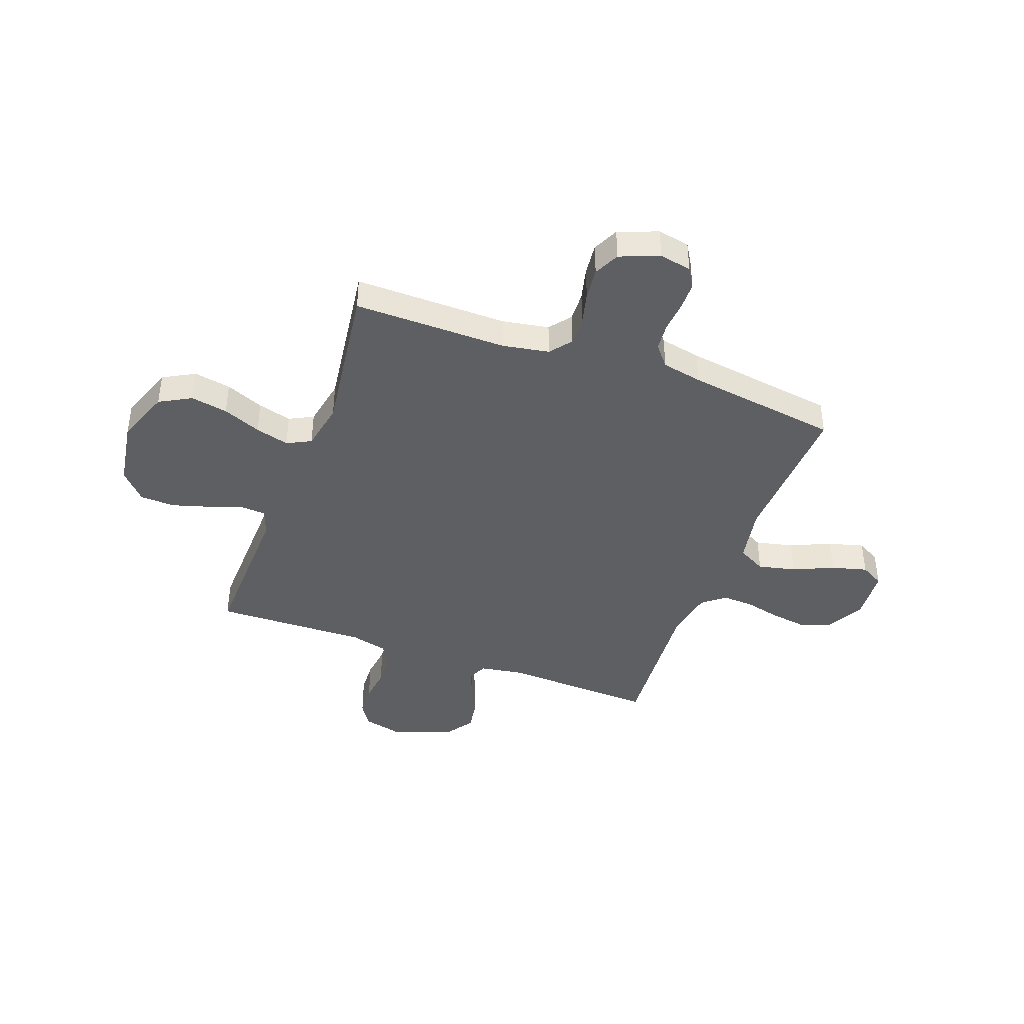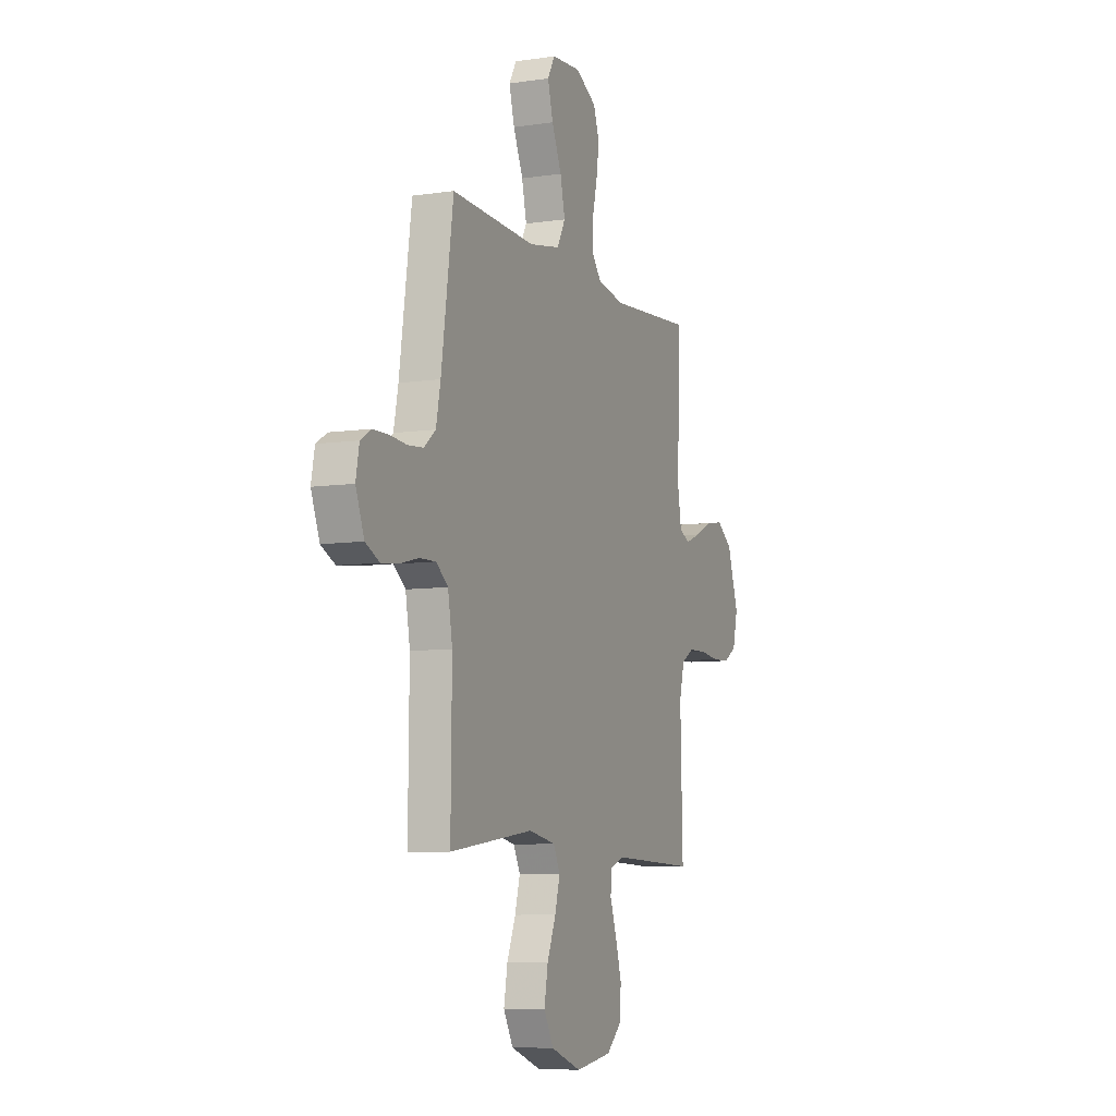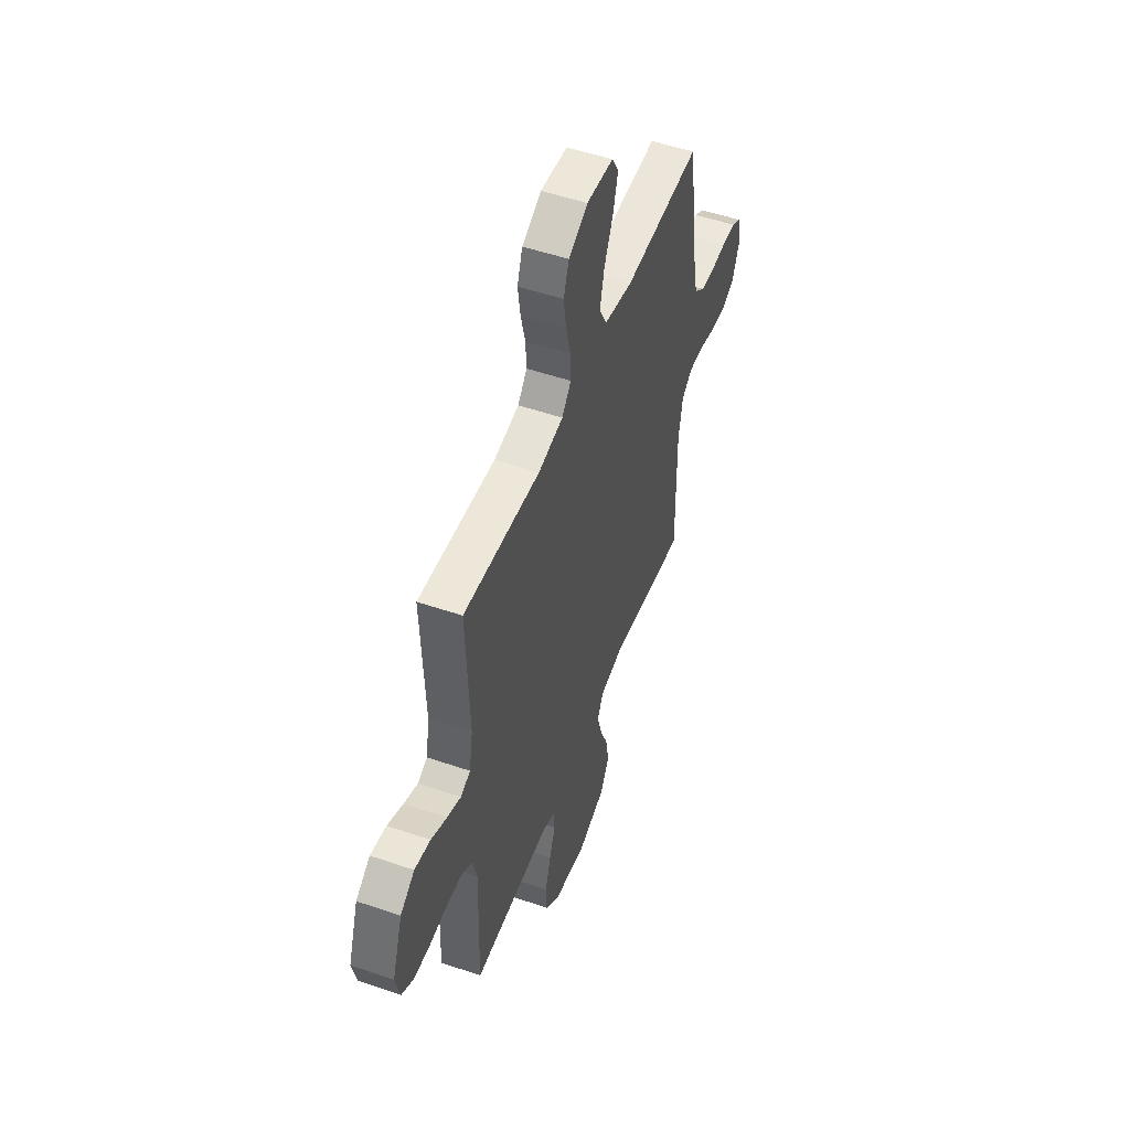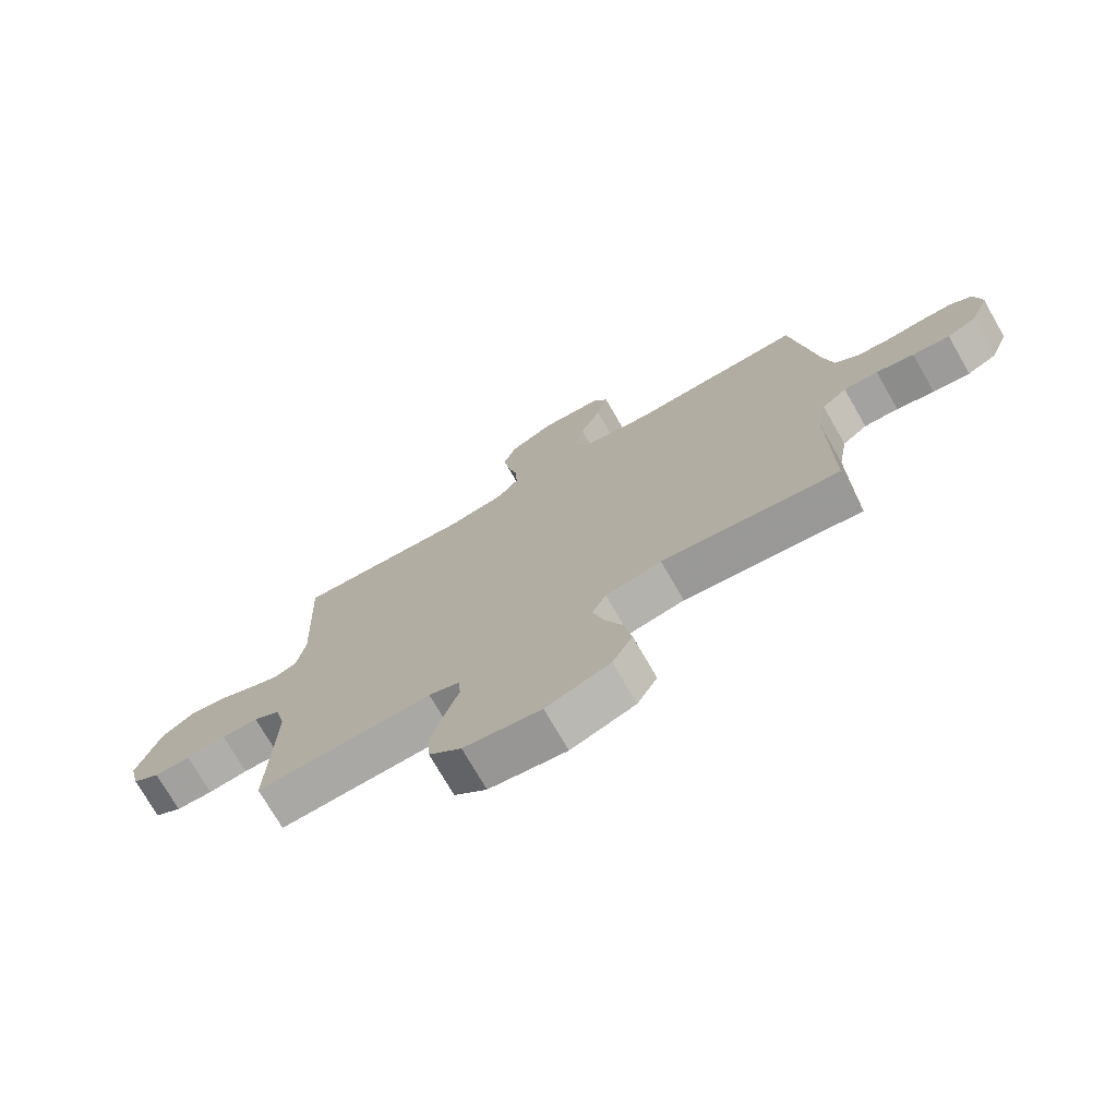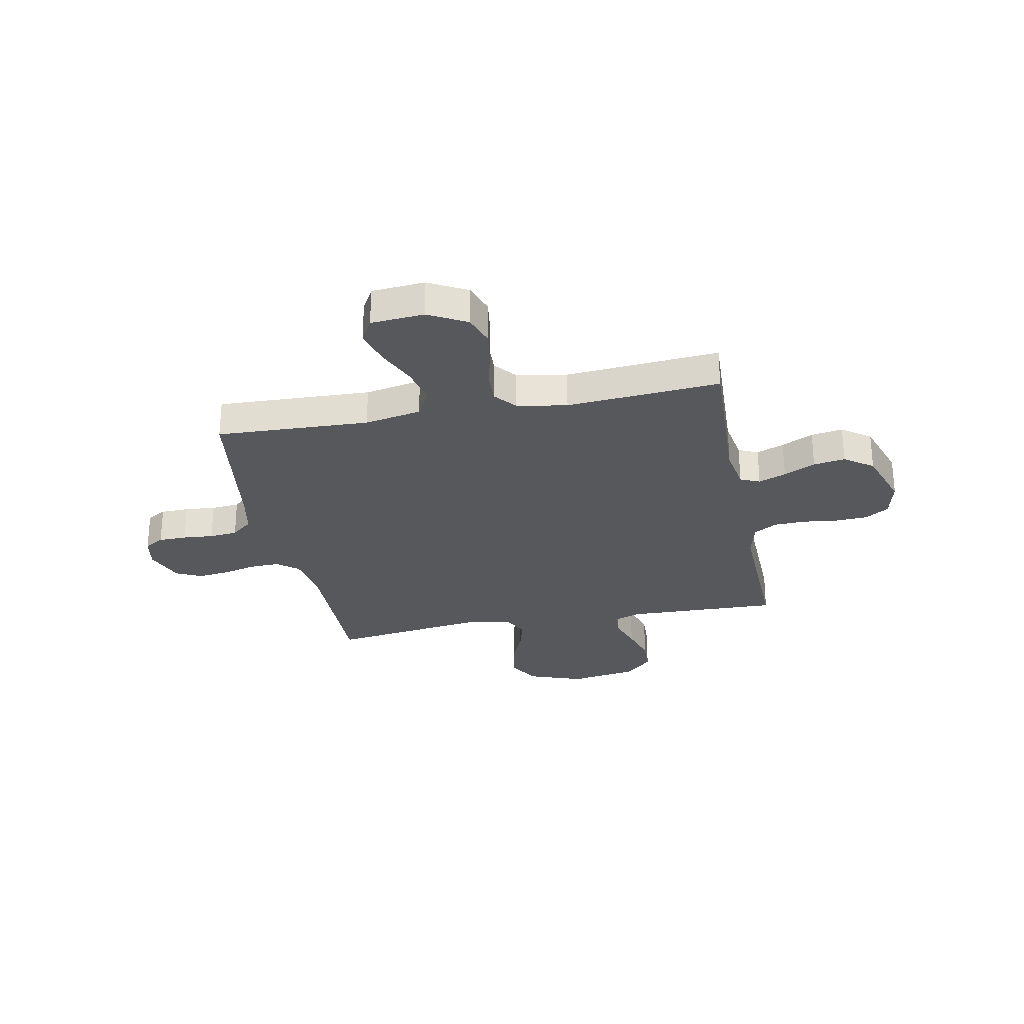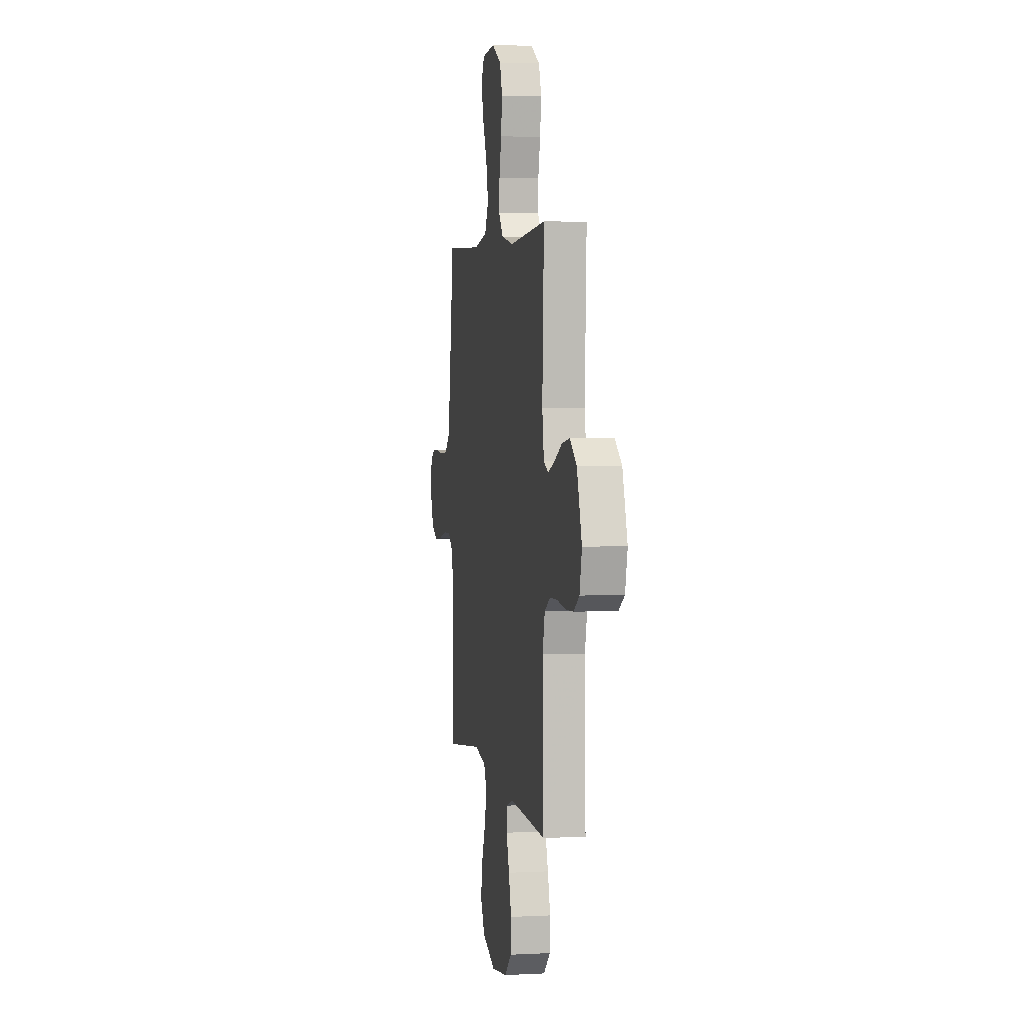
<metadata>
{"format":"obj","ext":"obj","renderer":"f3d","projection":"perspective","resolution":1024,"background":"white","views":[{"elev":-41.5,"azim":-110.2,"up":"+Y"},{"elev":-7.8,"azim":-67.4,"up":"+Z"},{"elev":51.7,"azim":110.4,"up":"+Z"},{"elev":-73.9,"azim":-150.1,"up":"+Z"},{"elev":-28.1,"azim":11.1,"up":"+Y"},{"elev":3.6,"azim":80.2,"up":"+Z"}]}
</metadata>
<code>
v -0.5 0.07 -0.5
v -0.497 0.07 -0.2
v -0.513 0.07 -0.109
v -0.555 0.07 -0.076
v -0.613 0.07 -0.078
v -0.677 0.07 -0.094
v -0.74 0.07 -0.101
v -0.79 0.07 -0.077
v -0.82 0.07 0
v -0.808 0.07 0.063
v -0.77 0.07 0.086
v -0.715 0.07 0.087
v -0.655 0.07 0.082
v -0.6 0.07 0.087
v -0.559 0.07 0.121
v -0.543 0.07 0.2
v -0.5 0.07 0.5
v -0.2 0.07 0.488
v -0.089 0.07 0.509
v -0.059 0.07 0.564
v -0.076 0.07 0.638
v -0.111 0.07 0.717
v -0.13 0.07 0.787
v -0.104 0.07 0.833
v 0 0.07 0.841
v 0.075 0.07 0.801
v 0.096 0.07 0.741
v 0.086 0.07 0.671
v 0.069 0.07 0.6
v 0.066 0.07 0.538
v 0.102 0.07 0.494
v 0.2 0.07 0.477
v 0.5 0.07 0.5
v 0.487 0.07 0.2
v 0.501 0.07 0.115
v 0.539 0.07 0.098
v 0.593 0.07 0.119
v 0.655 0.07 0.149
v 0.717 0.07 0.159
v 0.773 0.07 0.119
v 0.813 0.07 0
v 0.795 0.07 -0.075
v 0.749 0.07 -0.104
v 0.686 0.07 -0.107
v 0.618 0.07 -0.099
v 0.555 0.07 -0.101
v 0.51 0.07 -0.128
v 0.492 0.07 -0.2
v 0.5 0.07 -0.5
v 0.2 0.07 -0.491
v 0.147 0.07 -0.51
v 0.144 0.07 -0.559
v 0.167 0.07 -0.626
v 0.189 0.07 -0.7
v 0.186 0.07 -0.768
v 0.131 0.07 -0.818
v 0 0.07 -0.839
v -0.109 0.07 -0.8
v -0.143 0.07 -0.738
v -0.13 0.07 -0.665
v -0.099 0.07 -0.59
v -0.081 0.07 -0.524
v -0.105 0.07 -0.477
v -0.2 0.07 -0.459
v -0.5 0 -0.5
v -0.497 0 -0.2
v -0.513 0 -0.109
v -0.555 0 -0.076
v -0.613 0 -0.078
v -0.677 0 -0.094
v -0.74 0 -0.101
v -0.79 0 -0.077
v -0.82 0 0
v -0.808 0 0.063
v -0.77 0 0.086
v -0.715 0 0.087
v -0.655 0 0.082
v -0.6 0 0.087
v -0.559 0 0.121
v -0.543 0 0.2
v -0.5 0 0.5
v -0.2 0 0.488
v -0.089 0 0.509
v -0.059 0 0.564
v -0.076 0 0.638
v -0.111 0 0.717
v -0.13 0 0.787
v -0.104 0 0.833
v 0 0 0.841
v 0.075 0 0.801
v 0.096 0 0.741
v 0.086 0 0.671
v 0.069 0 0.6
v 0.066 0 0.538
v 0.102 0 0.494
v 0.2 0 0.477
v 0.5 0 0.5
v 0.487 0 0.2
v 0.501 0 0.115
v 0.539 0 0.098
v 0.593 0 0.119
v 0.655 0 0.149
v 0.717 0 0.159
v 0.773 0 0.119
v 0.813 0 0
v 0.795 0 -0.075
v 0.749 0 -0.104
v 0.686 0 -0.107
v 0.618 0 -0.099
v 0.555 0 -0.101
v 0.51 0 -0.128
v 0.492 0 -0.2
v 0.5 0 -0.5
v 0.2 0 -0.491
v 0.147 0 -0.51
v 0.144 0 -0.559
v 0.167 0 -0.626
v 0.189 0 -0.7
v 0.186 0 -0.768
v 0.131 0 -0.818
v 0 0 -0.839
v -0.109 0 -0.8
v -0.143 0 -0.738
v -0.13 0 -0.665
v -0.099 0 -0.59
v -0.081 0 -0.524
v -0.105 0 -0.477
v -0.2 0 -0.459
f 58 59 60 61
f 58 61 62
f 57 58 62
f 56 57 62
f 55 56 62 63
f 52 53 54 55
f 48 49 50
f 47 48 50 51
f 42 43 44 45
f 42 45 46
f 41 42 46
f 40 41 46
f 37 38 39 40
f 36 37 40 46
f 35 36 46 47
f 32 33 34
f 31 32 34 35
f 26 27 28 29
f 26 29 30
f 25 26 30
f 24 25 30
f 21 22 23 24
f 20 21 24 30
f 19 20 30 31
f 16 17 18
f 15 16 18 19
f 14 15 19 31
f 10 11 12 13
f 10 13 14
f 9 10 14
f 8 9 14
f 5 6 7 8
f 4 5 8 14
f 3 4 14 31
f 64 1 2
f 63 64 2 3
f 52 55 63
f 51 52 63 3
f 35 47 51
f 3 31 35 51
f 125 124 123 122
f 126 125 122
f 126 122 121
f 126 121 120
f 127 126 120 119
f 119 118 117 116
f 114 113 112
f 115 114 112 111
f 109 108 107 106
f 110 109 106
f 110 106 105
f 110 105 104
f 104 103 102 101
f 110 104 101 100
f 111 110 100 99
f 98 97 96
f 99 98 96 95
f 93 92 91 90
f 94 93 90
f 94 90 89
f 94 89 88
f 88 87 86 85
f 94 88 85 84
f 95 94 84 83
f 82 81 80
f 83 82 80 79
f 95 83 79 78
f 77 76 75 74
f 78 77 74
f 78 74 73
f 78 73 72
f 72 71 70 69
f 78 72 69 68
f 95 78 68 67
f 66 65 128
f 67 66 128 127
f 127 119 116
f 67 127 116 115
f 115 111 99
f 115 99 95 67
f 1 65 66 2
f 2 66 67 3
f 3 67 68 4
f 4 68 69 5
f 5 69 70 6
f 6 70 71 7
f 7 71 72 8
f 8 72 73 9
f 9 73 74 10
f 10 74 75 11
f 11 75 76 12
f 12 76 77 13
f 13 77 78 14
f 14 78 79 15
f 15 79 80 16
f 16 80 81 17
f 17 81 82 18
f 18 82 83 19
f 19 83 84 20
f 20 84 85 21
f 21 85 86 22
f 22 86 87 23
f 23 87 88 24
f 24 88 89 25
f 25 89 90 26
f 26 90 91 27
f 27 91 92 28
f 28 92 93 29
f 29 93 94 30
f 30 94 95 31
f 31 95 96 32
f 32 96 97 33
f 33 97 98 34
f 34 98 99 35
f 35 99 100 36
f 36 100 101 37
f 37 101 102 38
f 38 102 103 39
f 39 103 104 40
f 40 104 105 41
f 41 105 106 42
f 42 106 107 43
f 43 107 108 44
f 44 108 109 45
f 45 109 110 46
f 46 110 111 47
f 47 111 112 48
f 48 112 113 49
f 49 113 114 50
f 50 114 115 51
f 51 115 116 52
f 52 116 117 53
f 53 117 118 54
f 54 118 119 55
f 55 119 120 56
f 56 120 121 57
f 57 121 122 58
f 58 122 123 59
f 59 123 124 60
f 60 124 125 61
f 61 125 126 62
f 62 126 127 63
f 63 127 128 64
f 64 128 65 1

</code>
